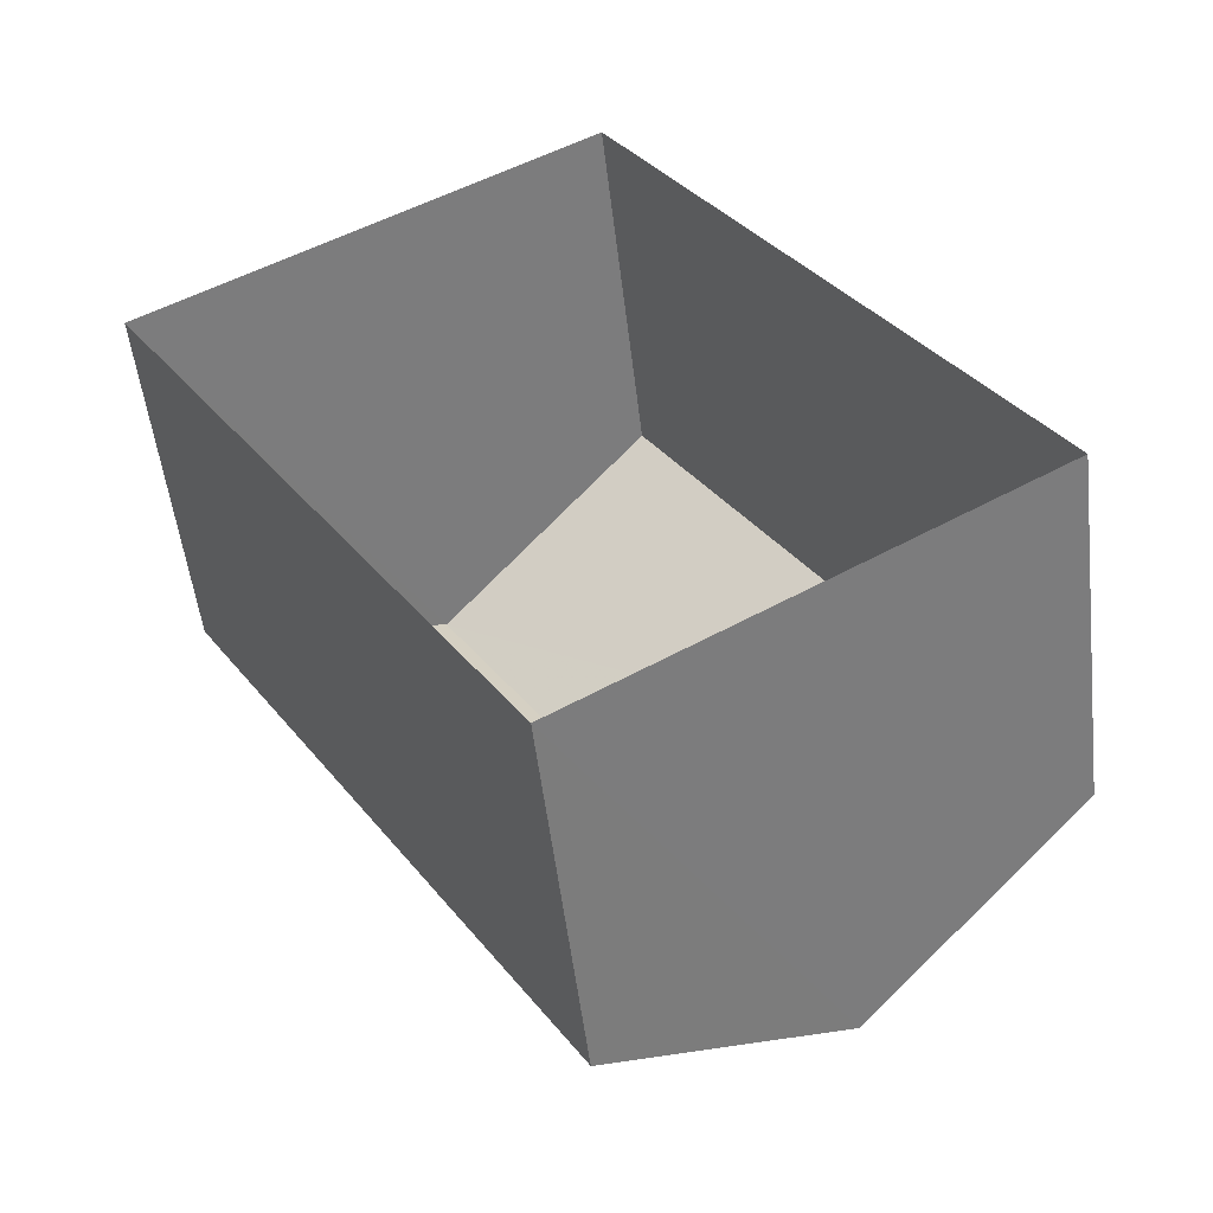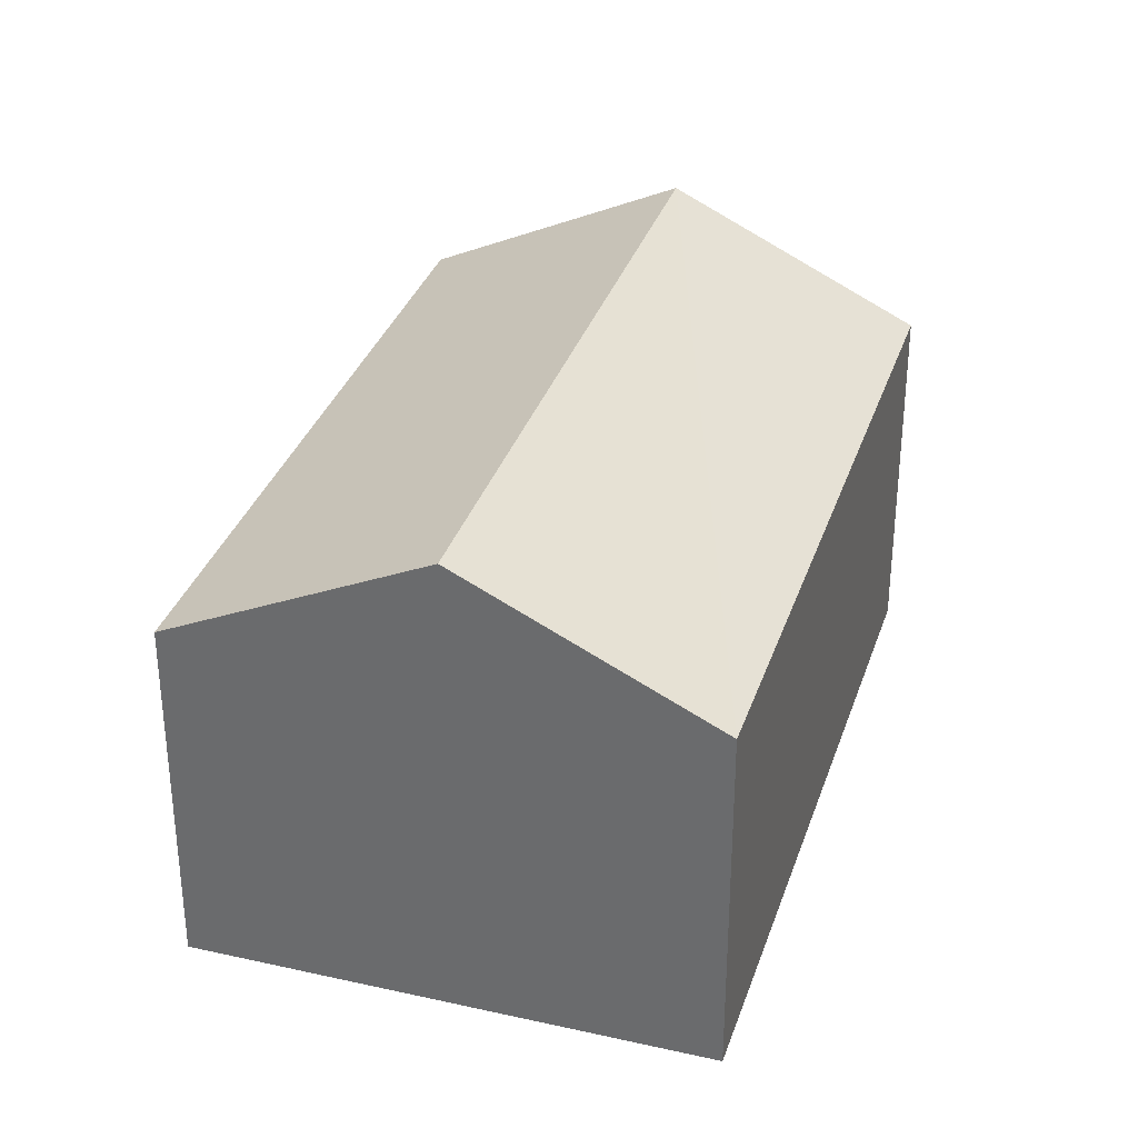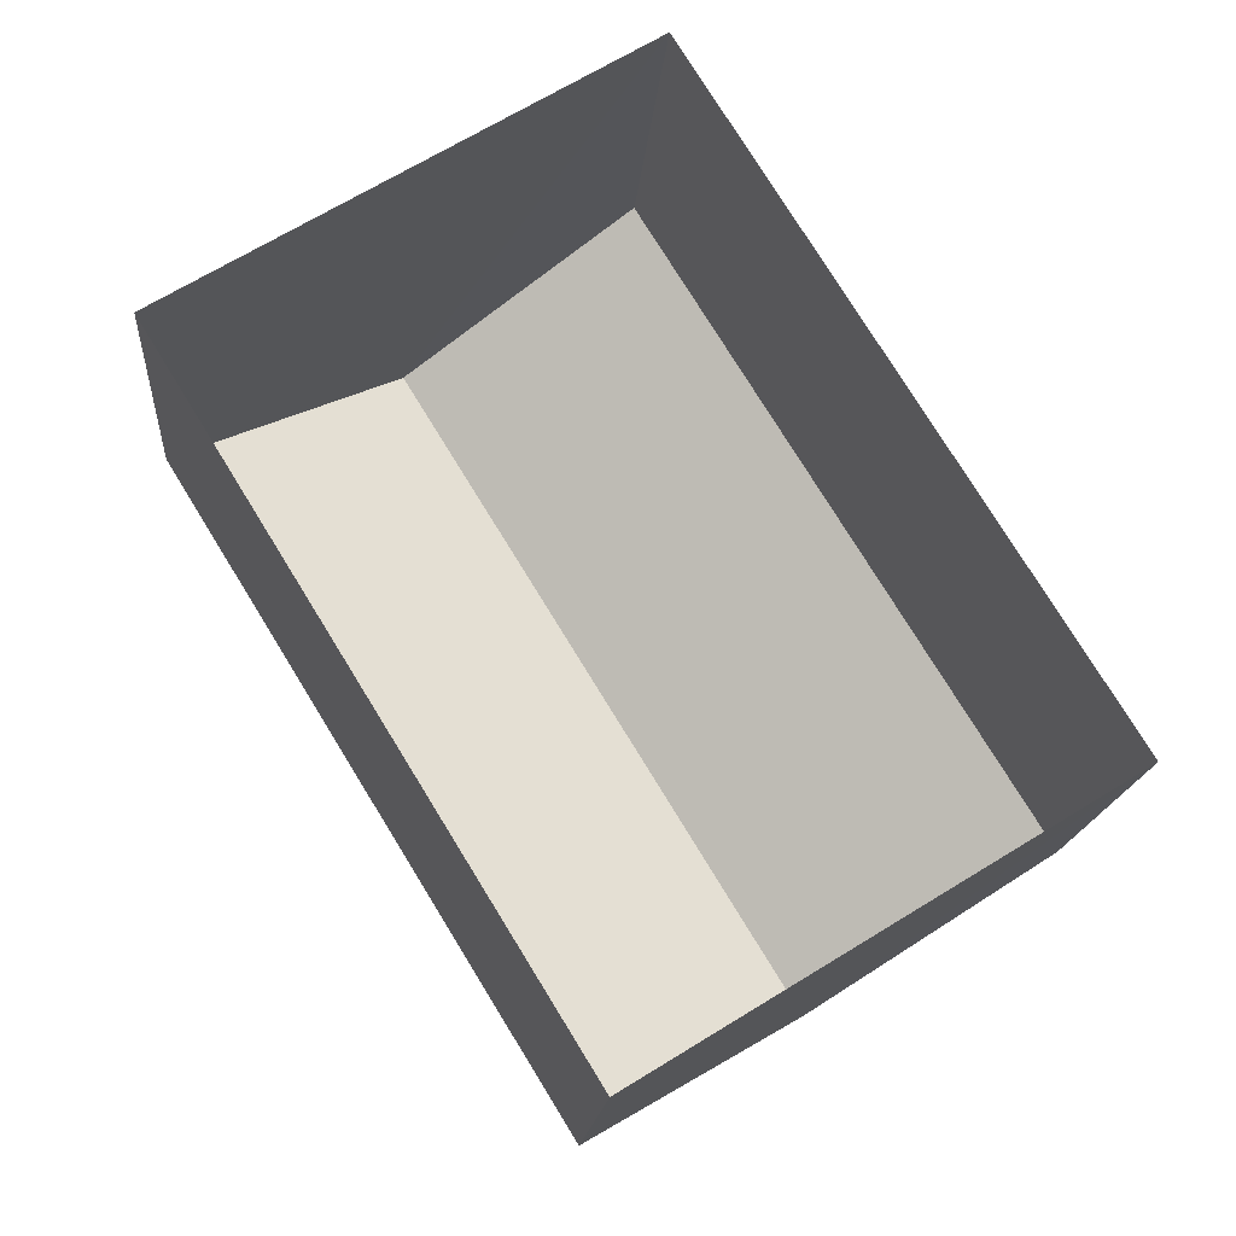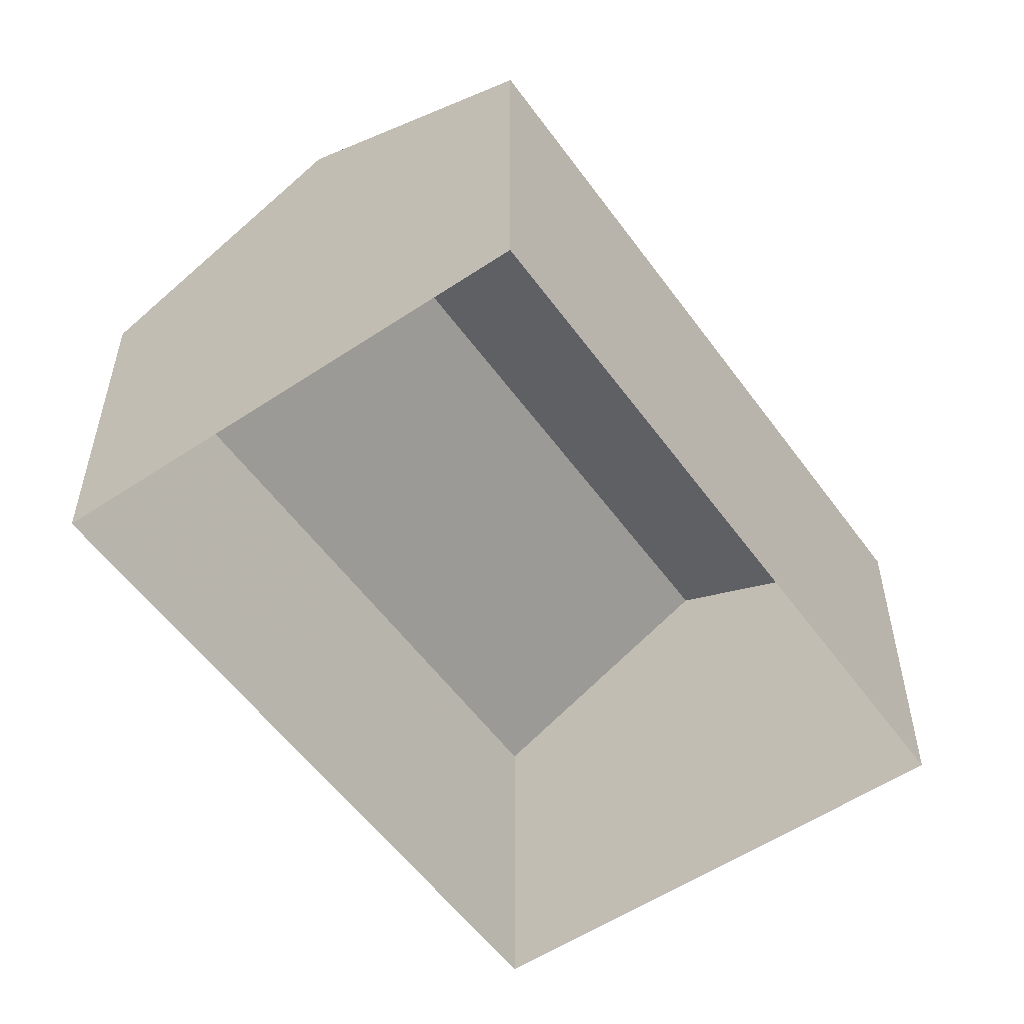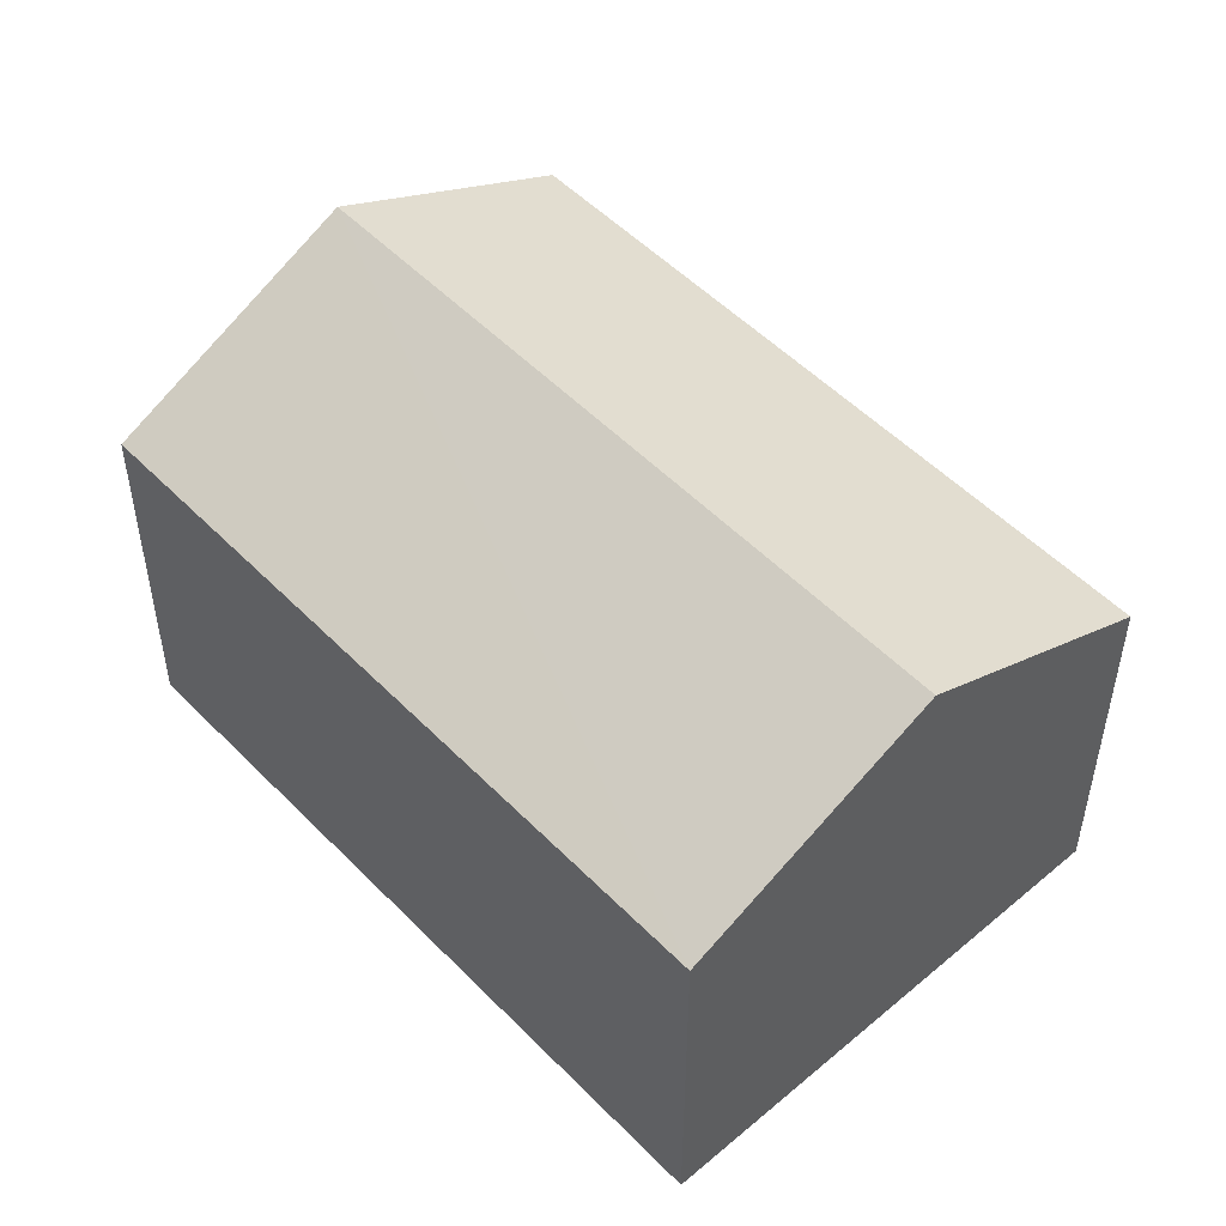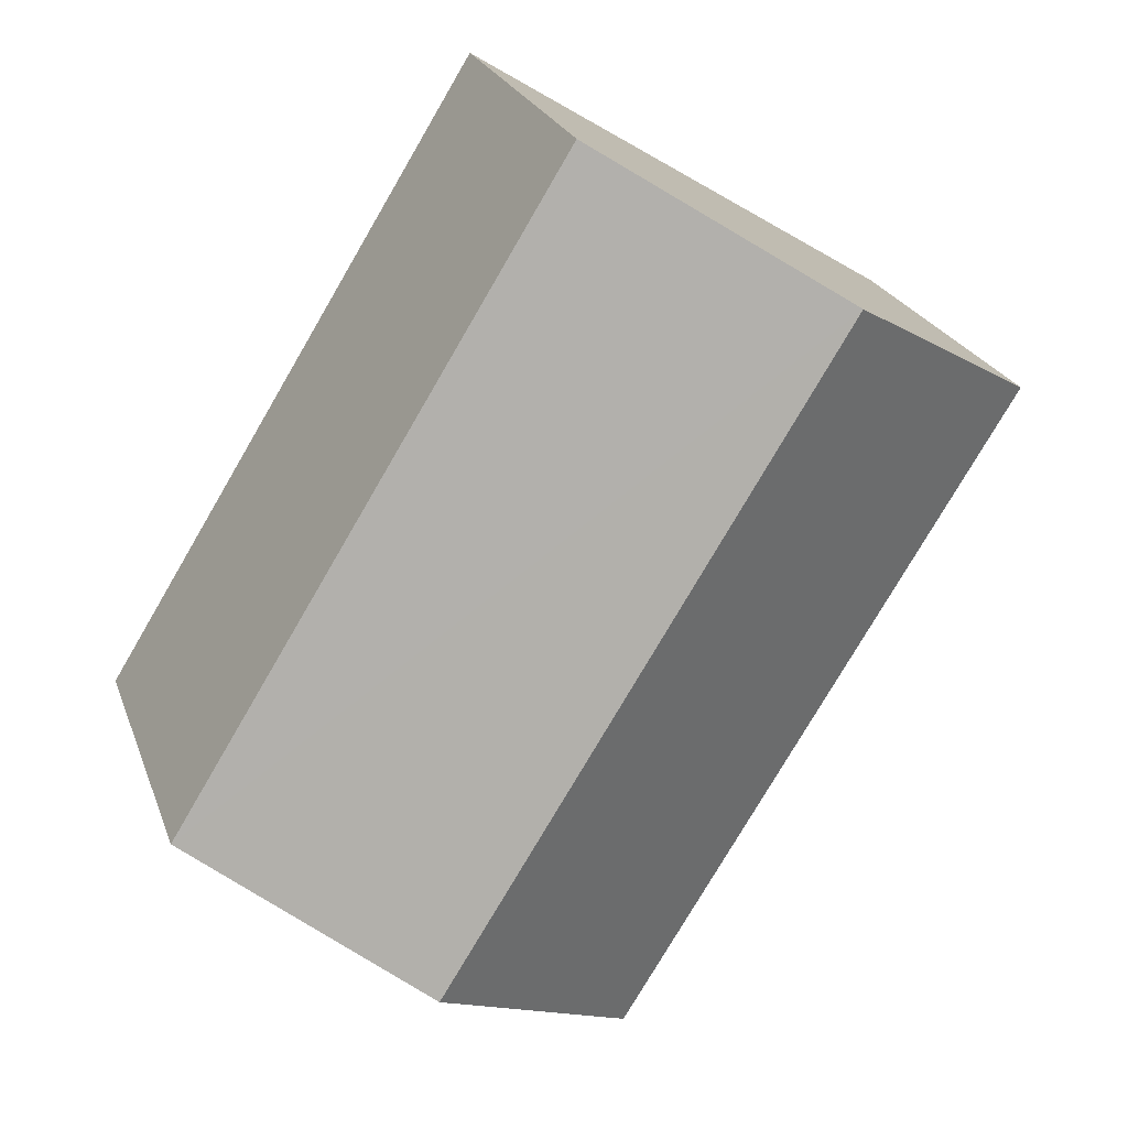
<metadata>
{"format":"obj","ext":"obj","renderer":"f3d","projection":"perspective","resolution":1024,"background":"white","views":[{"elev":-52.8,"azim":-173.2,"up":"+Y"},{"elev":33.5,"azim":-14.6,"up":"+Z"},{"elev":-16.2,"azim":175.4,"up":"+Y"},{"elev":-55.2,"azim":3.6,"up":"+Z"},{"elev":51.7,"azim":-74.1,"up":"+Z"},{"elev":23.2,"azim":-16.8,"up":"+Y"}]}
</metadata>
<code>
v -3.115e+05 4.308e+04 15.72
v -3.115e+05 4.307e+04 15.72
v -3.115e+05 4.306e+04 15.71
v -3.115e+05 4.307e+04 15.71
v -3.115e+05 4.308e+04 23.99
v -3.115e+05 4.307e+04 21.89
v -3.115e+05 4.306e+04 23.98
v -3.115e+05 4.308e+04 21.9
v -3.115e+05 4.306e+04 21.89
v -3.115e+05 4.307e+04 21.9
f 1 2 3
f 4 1 3
f 5 6 7
f 5 8 6
f 9 10 5
f 7 9 5
f 8 1 4
f 6 8 4
f 10 3 2
f 10 9 3
f 10 2 5
f 2 1 5
f 1 8 5
f 6 4 7
f 4 3 7
f 3 9 7

</code>
